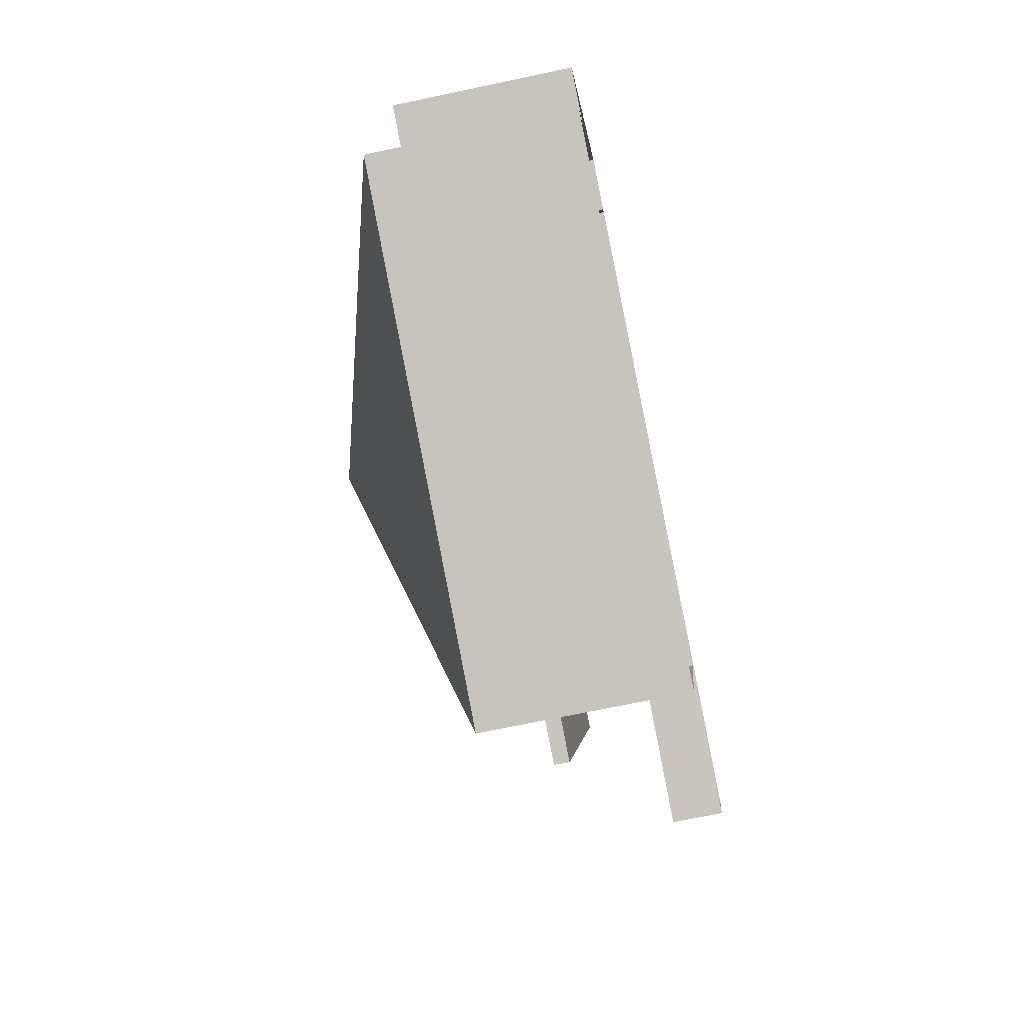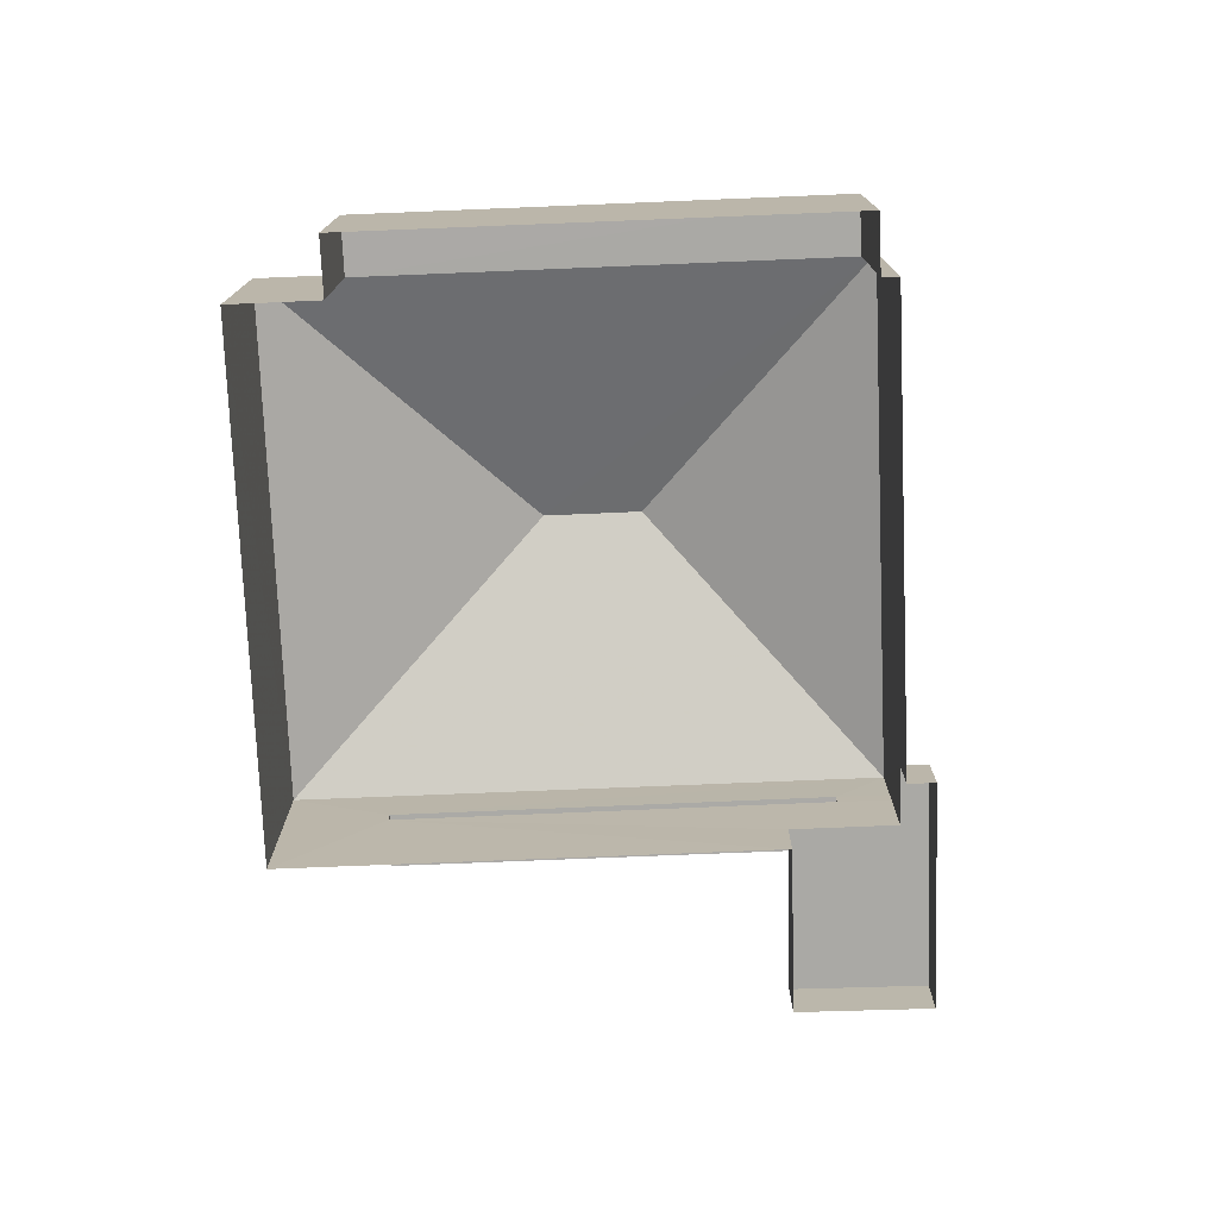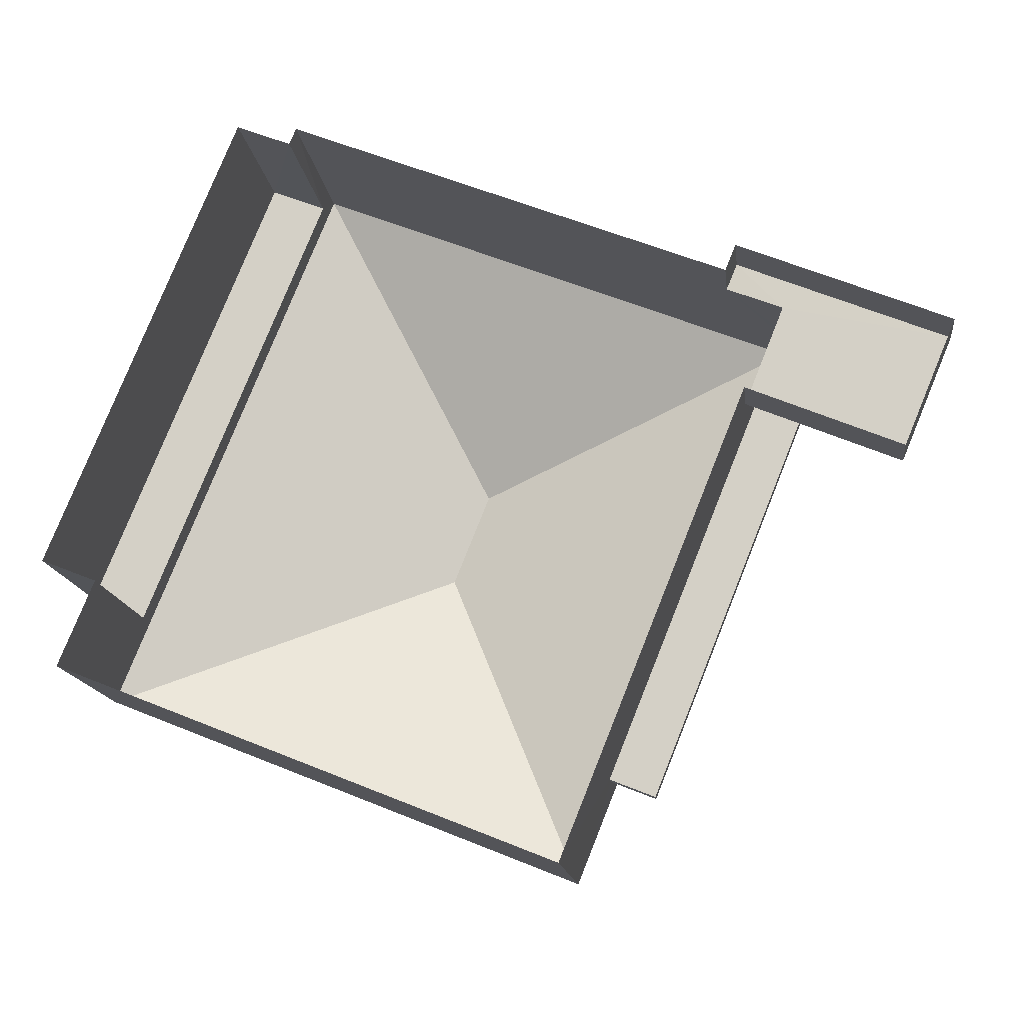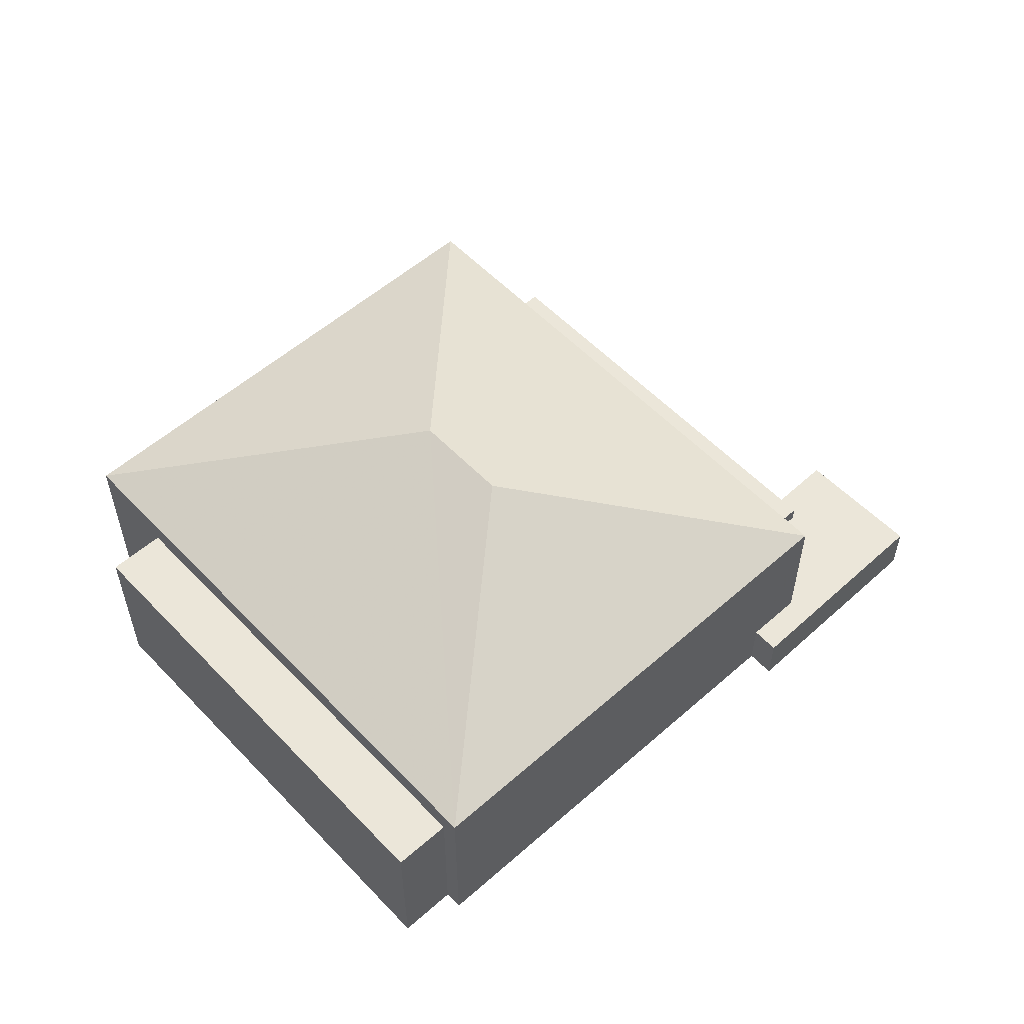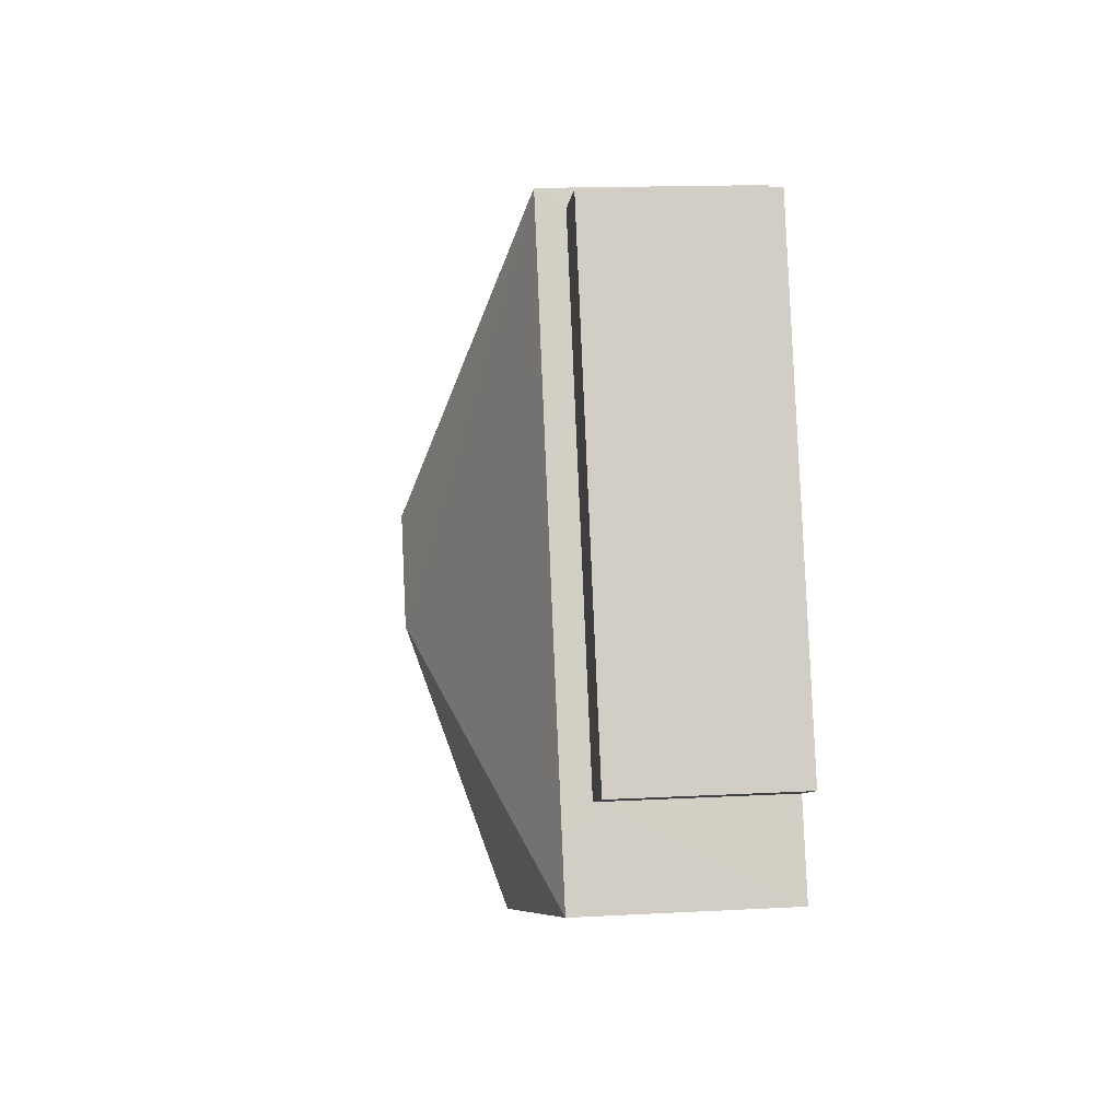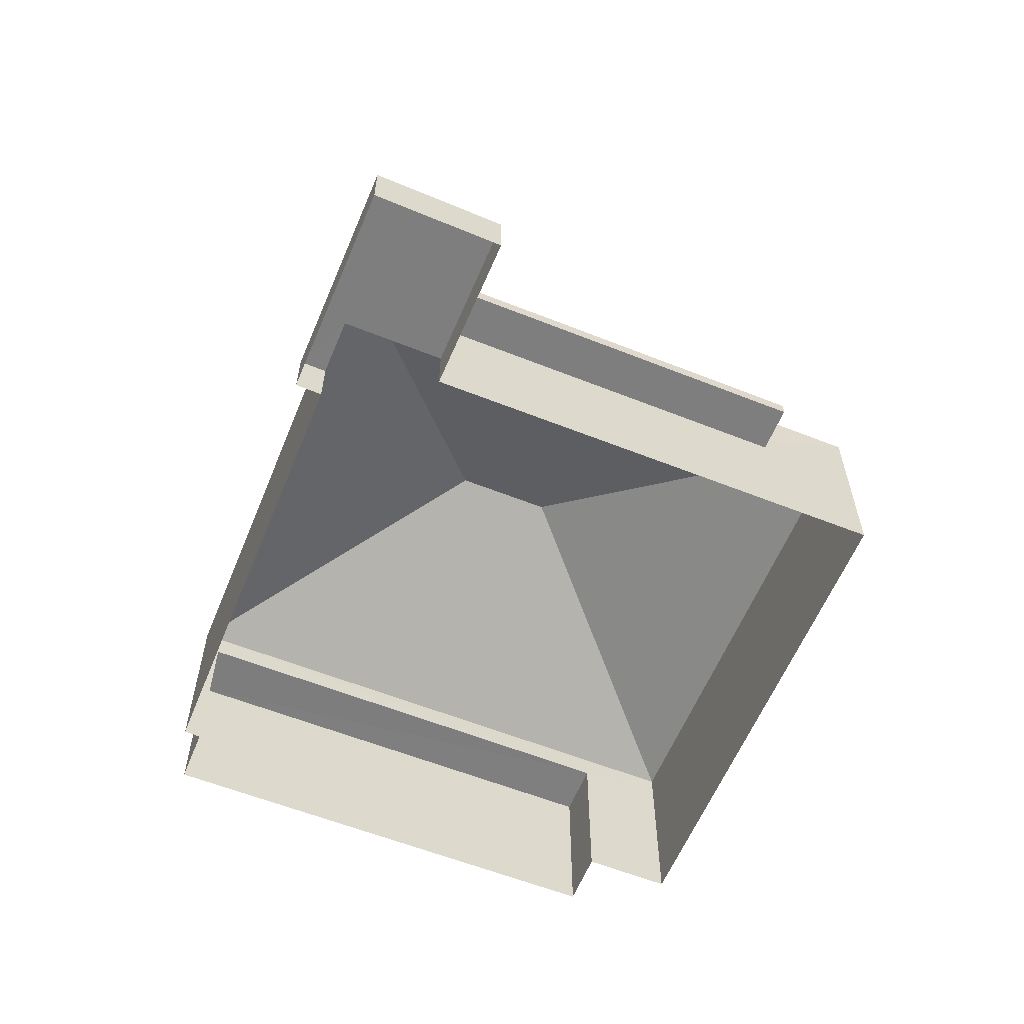
<metadata>
{"format":"obj","ext":"obj","renderer":"f3d","projection":"perspective","resolution":1024,"background":"white","views":[{"elev":-69.7,"azim":101.9,"up":"+Y"},{"elev":-75.5,"azim":114.3,"up":"+Z"},{"elev":-15.1,"azim":-173.0,"up":"+Y"},{"elev":55.7,"azim":159.2,"up":"+Z"},{"elev":14.8,"azim":83.3,"up":"+Y"},{"elev":-59.5,"azim":-90.3,"up":"+Z"}]}
</metadata>
<code>
v -8.827e+04 -1.01e+05 1.91
v -8.827e+04 -1.01e+05 1.911
v -8.827e+04 -1.01e+05 1.911
v -8.827e+04 -1.01e+05 1.908
v -8.827e+04 -1.01e+05 1.91
v -8.828e+04 -1.01e+05 1.909
v -8.828e+04 -1.01e+05 1.909
v -8.828e+04 -1.01e+05 1.908
v -8.828e+04 -1.01e+05 1.908
v -8.828e+04 -1.01e+05 1.908
v -8.827e+04 -1.01e+05 1.908
v -8.827e+04 -1.01e+05 1.908
v -8.828e+04 -1.01e+05 4.044
v -8.828e+04 -1.01e+05 4.046
v -8.828e+04 -1.01e+05 4.044
v -8.827e+04 -1.01e+05 4.046
v -8.828e+04 -1.01e+05 2.814
v -8.828e+04 -1.01e+05 2.814
v -8.828e+04 -1.01e+05 2.814
v -8.828e+04 -1.01e+05 2.814
v -8.828e+04 -1.01e+05 2.814
v -8.828e+04 -1.01e+05 2.814
v -8.827e+04 -1.01e+05 5.223
v -8.827e+04 -1.01e+05 7
v -8.827e+04 -1.01e+05 5.226
v -8.827e+04 -1.01e+05 7
v -8.827e+04 -1.01e+05 5.227
v -8.828e+04 -1.01e+05 5.224
v -8.827e+04 -1.01e+05 4.786
v -8.827e+04 -1.01e+05 4.786
v -8.827e+04 -1.01e+05 4.783
v -8.827e+04 -1.01e+05 4.783
v -8.828e+04 -1.01e+05 4.294
v -8.828e+04 -1.01e+05 4.294
v -8.828e+04 -1.01e+05 4.296
v -8.827e+04 -1.01e+05 4.296
v -8.828e+04 -1.01e+05 4.044
v -8.828e+04 -1.01e+05 4.294
f 1 2 3
f 4 5 1
f 6 7 8
f 1 3 6
f 9 10 8
f 11 12 10
f 4 1 12
f 10 6 8
f 1 6 12
f 12 6 10
f 13 14 15
f 13 16 14
f 17 18 19
f 20 19 21
f 21 19 22
f 19 18 22
f 23 24 25
f 26 24 23
f 24 26 27
f 27 26 28
f 26 23 28
f 24 27 25
f 29 30 31
f 32 29 31
f 33 34 35
f 36 33 35
f 17 9 18
f 17 10 9
f 20 21 7
f 6 20 7
f 22 8 7
f 21 22 7
f 22 18 9
f 8 22 9
f 19 37 17
f 10 17 11
f 11 17 23
f 38 28 17
f 17 28 23
f 37 38 17
f 12 11 32
f 11 23 32
f 1 29 2
f 29 23 25
f 32 23 29
f 2 29 25
f 27 3 2
f 25 27 2
f 28 38 33
f 27 28 36
f 3 27 16
f 13 37 19
f 3 16 6
f 16 20 6
f 13 19 20
f 28 33 36
f 27 36 16
f 16 13 20
f 33 38 37
f 13 33 37
f 12 31 4
f 12 32 31
f 31 5 4
f 31 30 5
f 29 5 30
f 29 1 5
f 35 34 15
f 14 35 15
f 13 15 34
f 33 13 34
f 16 35 14
f 16 36 35

</code>
